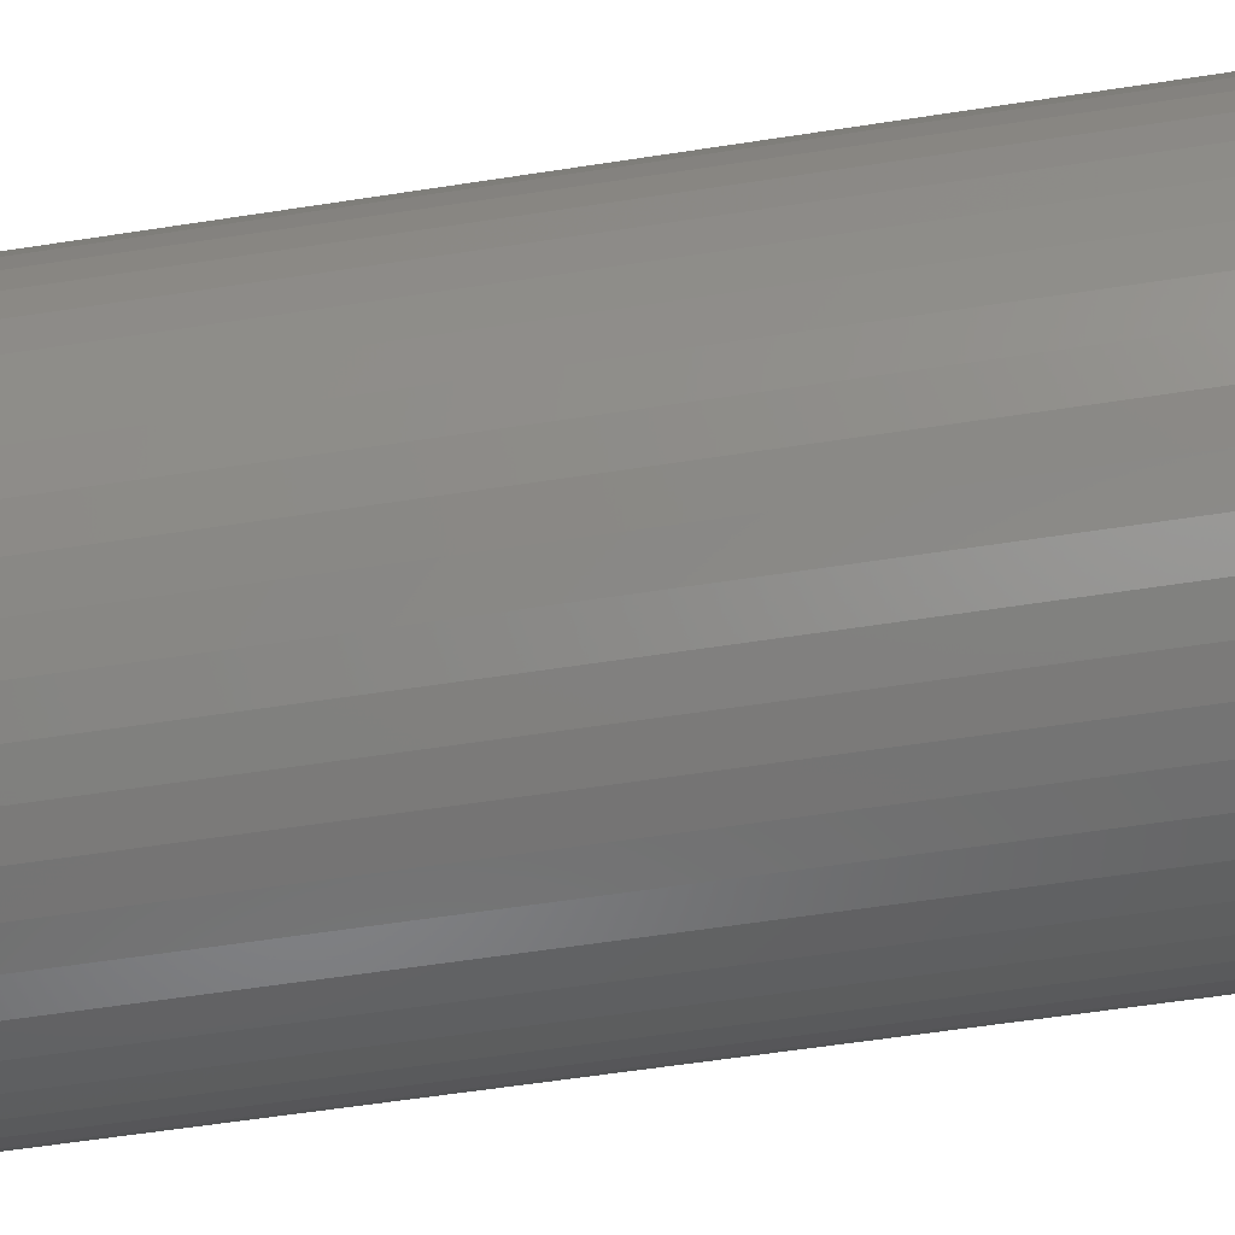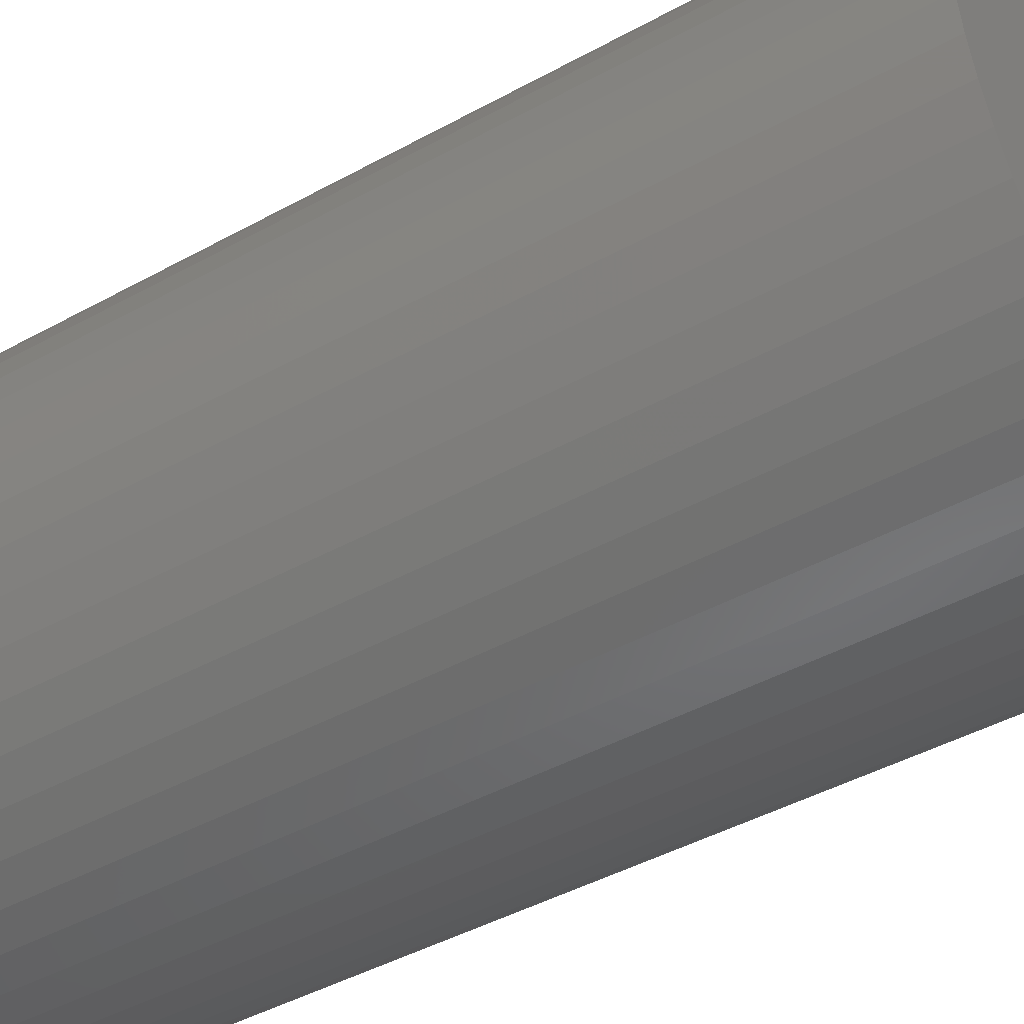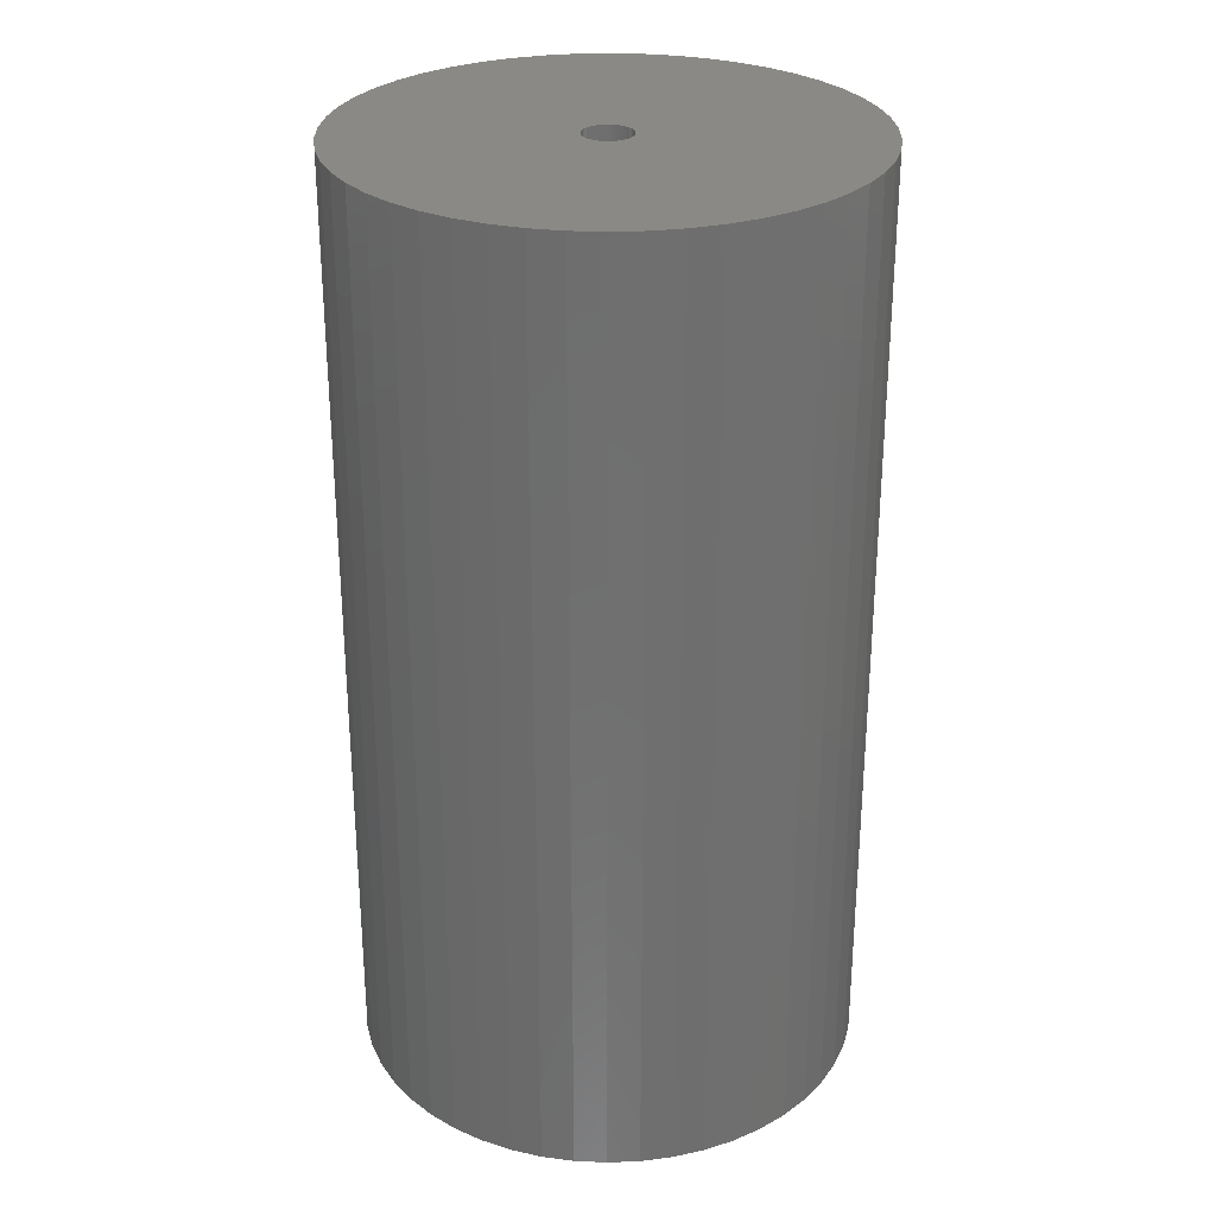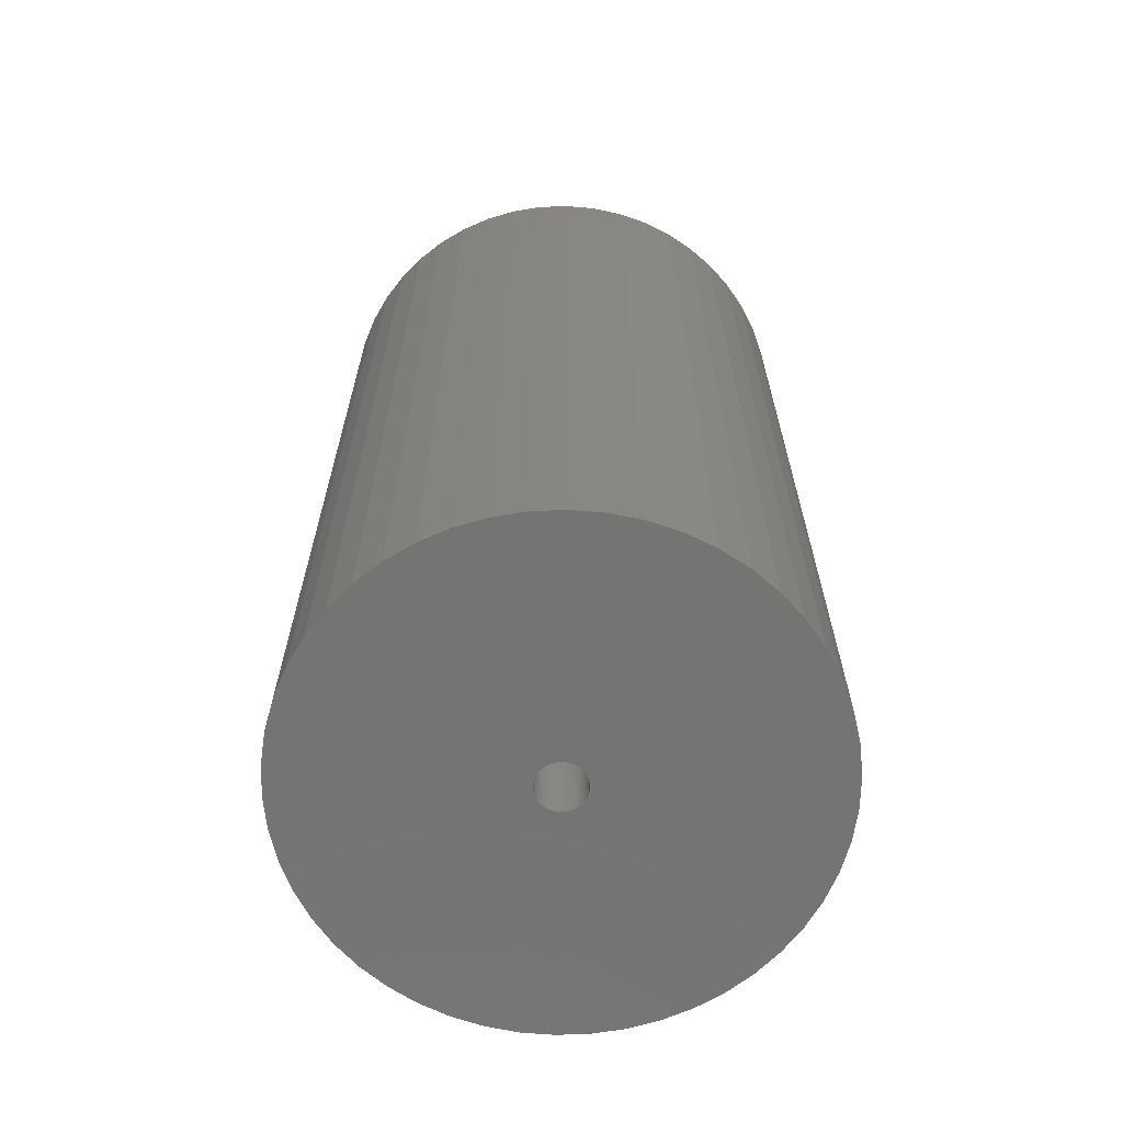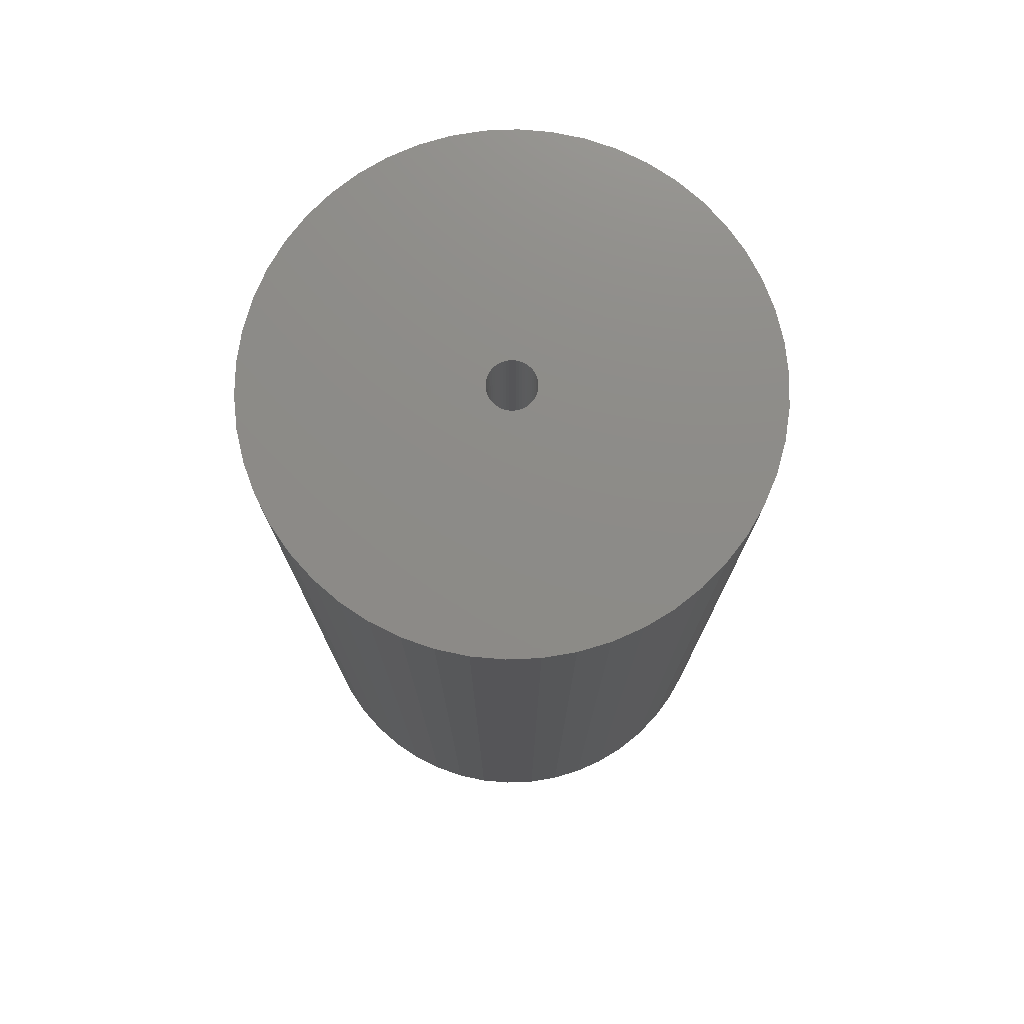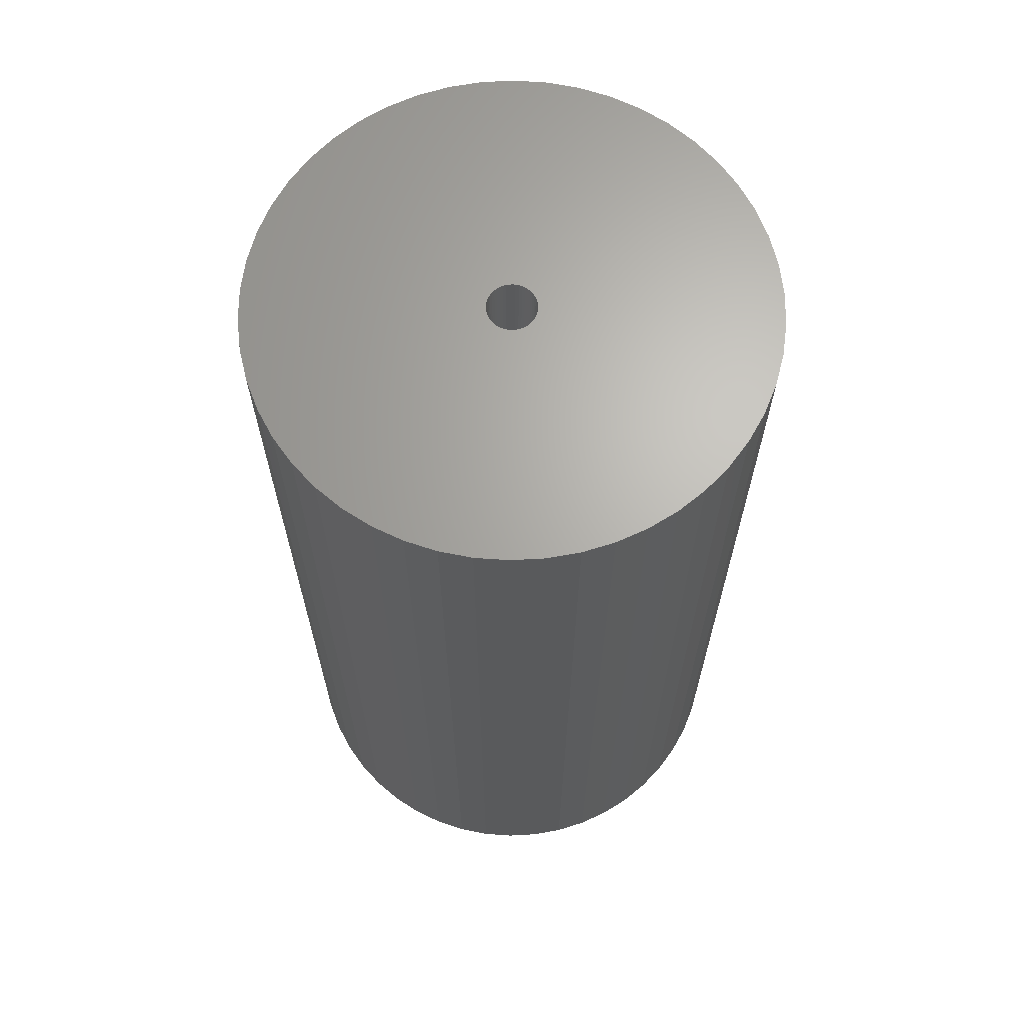
<metadata>
{"format":"stl","ext":"stl","renderer":"f3d","projection":"perspective","resolution":1024,"background":"white","views":[{"elev":-59.7,"azim":99.0,"up":"+Y"},{"elev":-43.5,"azim":-56.8,"up":"+Y"},{"elev":28.5,"azim":83.0,"up":"+Z"},{"elev":-66.0,"azim":-170.5,"up":"+Z"},{"elev":75.7,"azim":112.9,"up":"+Z"},{"elev":66.1,"azim":47.3,"up":"+Z"}]}
</metadata>
<code>
# stl→obj: 200 verts, 400 faces
v 16.25 0 30
v 16.12 2.037 -30
v 16.12 2.037 30
v 16.25 0 -30
v -16.25 0 -30
v -16.12 2.037 30
v -16.12 2.037 -30
v -16.25 0 30
v 1.02 16.22 -30
v -1.02 16.22 30
v 1.02 16.22 30
v -1.02 16.22 -30
v -1.02 -16.22 -30
v 1.02 -16.22 30
v -1.02 -16.22 30
v 1.02 -16.22 -30
v 11.85 11.12 -30
v 10.36 12.52 30
v 11.85 11.12 30
v 10.36 12.52 -30
v -10.36 12.52 -30
v -11.85 11.12 30
v -10.36 12.52 30
v -11.85 11.12 -30
v -5.022 15.45 -30
v -6.919 14.7 30
v -5.022 15.45 30
v -6.919 14.7 -30
v 15.11 5.982 30
v 14.24 7.829 -30
v 14.24 7.829 30
v 15.11 5.982 -30
v 15.74 4.041 -30
v 15.74 4.041 30
v 13.15 9.552 -30
v 13.15 9.552 30
v 6.919 14.7 -30
v 5.022 15.45 30
v 6.919 14.7 30
v 5.022 15.45 -30
v 3.045 15.96 30
v 3.045 15.96 -30
v 8.707 13.72 30
v 8.707 13.72 -30
v -15.11 5.982 -30
v -14.24 7.829 30
v -14.24 7.829 -30
v -15.11 5.982 30
v -13.15 9.552 -30
v -13.15 9.552 30
v -15.74 4.041 -30
v -15.74 4.041 30
v -8.707 13.72 30
v -8.707 13.72 -30
v -3.045 15.96 30
v -3.045 15.96 -30
v 3.045 -15.96 30
v 3.045 -15.96 -30
v 1.55 0 30
v 1.538 0.1943 30
v 16.12 -2.037 30
v 1.501 0.3855 30
v 1.538 -0.1943 30
v 1.441 0.5706 30
v 15.74 -4.041 30
v 1.358 0.7467 30
v 1.501 -0.3855 30
v 1.254 0.9111 30
v 15.11 -5.982 30
v 1.13 1.061 30
v 1.441 -0.5706 30
v 0.988 1.194 30
v 14.24 -7.829 30
v 0.8305 1.309 30
v 1.358 -0.7467 30
v 0.66 1.402 30
v 13.15 -9.552 30
v 0.479 1.474 30
v 1.254 -0.9111 30
v 11.85 -11.12 30
v 0.2904 1.523 30
v 0.09732 1.547 30
v -0.09732 1.547 30
v -0.2904 1.523 30
v -0.479 1.474 30
v -0.66 1.402 30
v -0.8305 1.309 30
v -0.988 1.194 30
v -1.13 1.061 30
v -1.254 0.9111 30
v 1.13 -1.061 30
v 10.36 -12.52 30
v 0.988 -1.194 30
v 8.707 -13.72 30
v 0.8305 -1.309 30
v 6.919 -14.7 30
v 0.66 -1.402 30
v 5.022 -15.45 30
v 0.479 -1.474 30
v 0.2904 -1.523 30
v 0.09732 -1.547 30
v -0.09732 -1.547 30
v -0.2904 -1.523 30
v -3.045 -15.96 30
v -0.479 -1.474 30
v -5.022 -15.45 30
v -0.66 -1.402 30
v -6.919 -14.7 30
v -0.8305 -1.309 30
v -8.707 -13.72 30
v -0.988 -1.194 30
v -10.36 -12.52 30
v -1.13 -1.061 30
v -11.85 -11.12 30
v -1.254 -0.9111 30
v -13.15 -9.552 30
v -1.358 -0.7467 30
v -14.24 -7.829 30
v -1.441 -0.5706 30
v -15.11 -5.982 30
v -1.501 -0.3855 30
v -15.74 -4.041 30
v -1.538 -0.1943 30
v -16.12 -2.037 30
v -1.55 0 30
v -1.358 0.7467 30
v -1.441 0.5706 30
v -1.501 0.3855 30
v -1.538 0.1943 30
v 16.12 -2.037 -30
v 15.74 -4.041 -30
v 15.11 -5.982 -30
v -14.24 -7.829 -30
v -15.11 -5.982 -30
v 1.55 0 -30
v 1.538 -0.1943 -30
v 1.501 -0.3855 -30
v 1.538 0.1943 -30
v 1.441 -0.5706 -30
v 14.24 -7.829 -30
v 1.358 -0.7467 -30
v 13.15 -9.552 -30
v 1.501 0.3855 -30
v 1.254 -0.9111 -30
v 11.85 -11.12 -30
v 1.13 -1.061 -30
v 10.36 -12.52 -30
v 1.441 0.5706 -30
v 0.988 -1.194 -30
v 8.707 -13.72 -30
v 0.8305 -1.309 -30
v 6.919 -14.7 -30
v 1.358 0.7467 -30
v 0.66 -1.402 -30
v 5.022 -15.45 -30
v 0.479 -1.474 -30
v 1.254 0.9111 -30
v 0.2904 -1.523 -30
v 0.09732 -1.547 -30
v -0.09732 -1.547 -30
v -0.2904 -1.523 -30
v -3.045 -15.96 -30
v -0.479 -1.474 -30
v -5.022 -15.45 -30
v -0.66 -1.402 -30
v -6.919 -14.7 -30
v -0.8305 -1.309 -30
v -8.707 -13.72 -30
v -0.988 -1.194 -30
v -10.36 -12.52 -30
v -1.13 -1.061 -30
v -11.85 -11.12 -30
v -1.254 -0.9111 -30
v 1.13 1.061 -30
v 0.988 1.194 -30
v 0.8305 1.309 -30
v 0.66 1.402 -30
v 0.479 1.474 -30
v 0.2904 1.523 -30
v 0.09732 1.547 -30
v -0.09732 1.547 -30
v -0.2904 1.523 -30
v -0.479 1.474 -30
v -0.66 1.402 -30
v -0.8305 1.309 -30
v -0.988 1.194 -30
v -1.13 1.061 -30
v -1.254 0.9111 -30
v -1.358 0.7467 -30
v -1.441 0.5706 -30
v -1.501 0.3855 -30
v -1.538 0.1943 -30
v -1.55 0 -30
v -13.15 -9.552 -30
v -1.358 -0.7467 -30
v -1.441 -0.5706 -30
v -1.501 -0.3855 -30
v -15.74 -4.041 -30
v -1.538 -0.1943 -30
v -16.12 -2.037 -30
f 1 2 3
f 2 1 4
f 5 6 7
f 6 5 8
f 9 10 11
f 10 9 12
f 13 14 15
f 14 13 16
f 17 18 19
f 18 17 20
f 21 22 23
f 22 21 24
f 25 26 27
f 26 25 28
f 29 30 31
f 30 29 32
f 3 33 34
f 33 3 2
f 31 35 36
f 35 31 30
f 37 38 39
f 38 37 40
f 40 41 38
f 41 40 42
f 20 43 18
f 43 20 44
f 45 46 47
f 46 45 48
f 49 22 24
f 22 49 50
f 51 48 45
f 48 51 52
f 28 53 26
f 53 28 54
f 12 55 10
f 55 12 56
f 16 57 14
f 57 16 58
f 34 32 29
f 32 34 33
f 36 17 19
f 17 36 35
f 42 11 41
f 11 42 9
f 44 39 43
f 39 44 37
f 47 50 49
f 50 47 46
f 7 52 51
f 52 7 6
f 59 1 3
f 60 3 34
f 1 59 61
f 62 34 29
f 63 61 59
f 64 29 31
f 61 63 65
f 66 31 36
f 67 65 63
f 68 36 19
f 65 67 69
f 70 19 18
f 71 69 67
f 72 18 43
f 69 71 73
f 74 43 39
f 75 73 71
f 76 39 38
f 73 75 77
f 78 38 41
f 79 77 75
f 77 79 80
f 3 60 59
f 34 62 60
f 29 64 62
f 31 66 64
f 36 68 66
f 19 70 68
f 81 41 11
f 18 72 70
f 43 74 72
f 39 76 74
f 38 78 76
f 41 81 78
f 11 82 81
f 11 83 82
f 10 83 11
f 83 10 84
f 55 84 10
f 84 55 85
f 27 85 55
f 85 27 86
f 26 86 27
f 86 26 87
f 53 87 26
f 87 53 88
f 23 88 53
f 88 23 89
f 22 89 23
f 89 22 90
f 91 80 79
f 80 91 92
f 93 92 91
f 92 93 94
f 95 94 93
f 94 95 96
f 97 96 95
f 96 97 98
f 99 98 97
f 98 99 57
f 100 57 99
f 57 100 14
f 101 14 100
f 102 14 101
f 15 102 103
f 104 103 105
f 106 105 107
f 108 107 109
f 110 109 111
f 102 15 14
f 112 111 113
f 114 113 115
f 116 115 117
f 118 117 119
f 120 119 121
f 122 121 123
f 124 123 125
f 50 90 22
f 103 104 15
f 90 50 126
f 105 106 104
f 46 126 50
f 107 108 106
f 126 46 127
f 109 110 108
f 48 127 46
f 111 112 110
f 127 48 128
f 113 114 112
f 52 128 48
f 115 116 114
f 128 52 129
f 117 118 116
f 6 129 52
f 119 120 118
f 129 6 125
f 121 122 120
f 8 125 6
f 123 124 122
f 125 8 124
f 54 23 53
f 23 54 21
f 56 27 55
f 27 56 25
f 61 4 1
f 4 61 130
f 69 131 65
f 131 69 132
f 65 130 61
f 130 65 131
f 133 120 134
f 120 133 118
f 135 4 130
f 136 130 131
f 4 135 2
f 137 131 132
f 138 2 135
f 139 132 140
f 2 138 33
f 141 140 142
f 143 33 138
f 144 142 145
f 33 143 32
f 146 145 147
f 148 32 143
f 149 147 150
f 32 148 30
f 151 150 152
f 153 30 148
f 154 152 155
f 30 153 35
f 156 155 58
f 157 35 153
f 35 157 17
f 130 136 135
f 131 137 136
f 132 139 137
f 140 141 139
f 142 144 141
f 145 146 144
f 158 58 16
f 147 149 146
f 150 151 149
f 152 154 151
f 155 156 154
f 58 158 156
f 16 159 158
f 16 160 159
f 13 160 16
f 160 13 161
f 162 161 13
f 161 162 163
f 164 163 162
f 163 164 165
f 166 165 164
f 165 166 167
f 168 167 166
f 167 168 169
f 170 169 168
f 169 170 171
f 172 171 170
f 171 172 173
f 174 17 157
f 17 174 20
f 175 20 174
f 20 175 44
f 176 44 175
f 44 176 37
f 177 37 176
f 37 177 40
f 178 40 177
f 40 178 42
f 179 42 178
f 42 179 9
f 180 9 179
f 181 9 180
f 12 181 182
f 56 182 183
f 25 183 184
f 28 184 185
f 54 185 186
f 181 12 9
f 21 186 187
f 24 187 188
f 49 188 189
f 47 189 190
f 45 190 191
f 51 191 192
f 7 192 193
f 194 173 172
f 182 56 12
f 173 194 195
f 183 25 56
f 133 195 194
f 184 28 25
f 195 133 196
f 185 54 28
f 134 196 133
f 186 21 54
f 196 134 197
f 187 24 21
f 198 197 134
f 188 49 24
f 197 198 199
f 189 47 49
f 200 199 198
f 190 45 47
f 199 200 193
f 191 51 45
f 5 193 200
f 192 7 51
f 193 5 7
f 150 92 94
f 92 150 147
f 134 122 198
f 122 134 120
f 147 80 92
f 80 147 145
f 152 94 96
f 94 152 150
f 155 96 98
f 96 155 152
f 58 98 57
f 98 58 155
f 73 132 69
f 132 73 140
f 77 140 73
f 140 77 142
f 166 106 108
f 106 166 164
f 164 104 106
f 104 164 162
f 172 116 194
f 116 172 114
f 172 112 114
f 112 172 170
f 198 124 200
f 124 198 122
f 200 8 5
f 8 200 124
f 80 142 77
f 142 80 145
f 168 108 110
f 108 168 166
f 170 110 112
f 110 170 168
f 162 15 104
f 15 162 13
f 194 118 133
f 118 194 116
f 135 60 138
f 60 135 59
f 125 192 129
f 192 125 193
f 181 82 83
f 82 181 180
f 159 102 101
f 102 159 160
f 175 70 72
f 70 175 174
f 187 88 89
f 88 187 186
f 184 85 86
f 85 184 183
f 148 66 153
f 66 148 64
f 153 68 157
f 68 153 66
f 178 76 78
f 76 178 177
f 179 78 81
f 78 179 178
f 176 72 74
f 72 176 175
f 127 189 126
f 189 127 190
f 90 187 89
f 187 90 188
f 128 190 127
f 190 128 191
f 185 86 87
f 86 185 184
f 183 84 85
f 84 183 182
f 154 99 97
f 99 154 156
f 143 64 148
f 64 143 62
f 138 62 143
f 62 138 60
f 157 70 174
f 70 157 68
f 180 81 82
f 81 180 179
f 177 74 76
f 74 177 176
f 126 188 90
f 188 126 189
f 129 191 128
f 191 129 192
f 186 87 88
f 87 186 185
f 182 83 84
f 83 182 181
f 136 59 135
f 59 136 63
f 139 67 137
f 67 139 71
f 137 63 136
f 63 137 67
f 117 196 119
f 196 117 195
f 113 173 115
f 173 113 171
f 149 95 93
f 95 149 151
f 144 75 141
f 75 144 79
f 161 105 103
f 105 161 163
f 119 197 121
f 197 119 196
f 146 79 144
f 79 146 91
f 151 97 95
f 97 151 154
f 141 71 139
f 71 141 75
f 160 103 102
f 103 160 161
f 115 195 117
f 195 115 173
f 121 199 123
f 199 121 197
f 123 193 125
f 193 123 199
f 146 93 91
f 93 146 149
f 156 100 99
f 100 156 158
f 158 101 100
f 101 158 159
f 165 109 107
f 109 165 167
f 163 107 105
f 107 163 165
f 167 111 109
f 111 167 169
f 169 113 111
f 113 169 171

</code>
